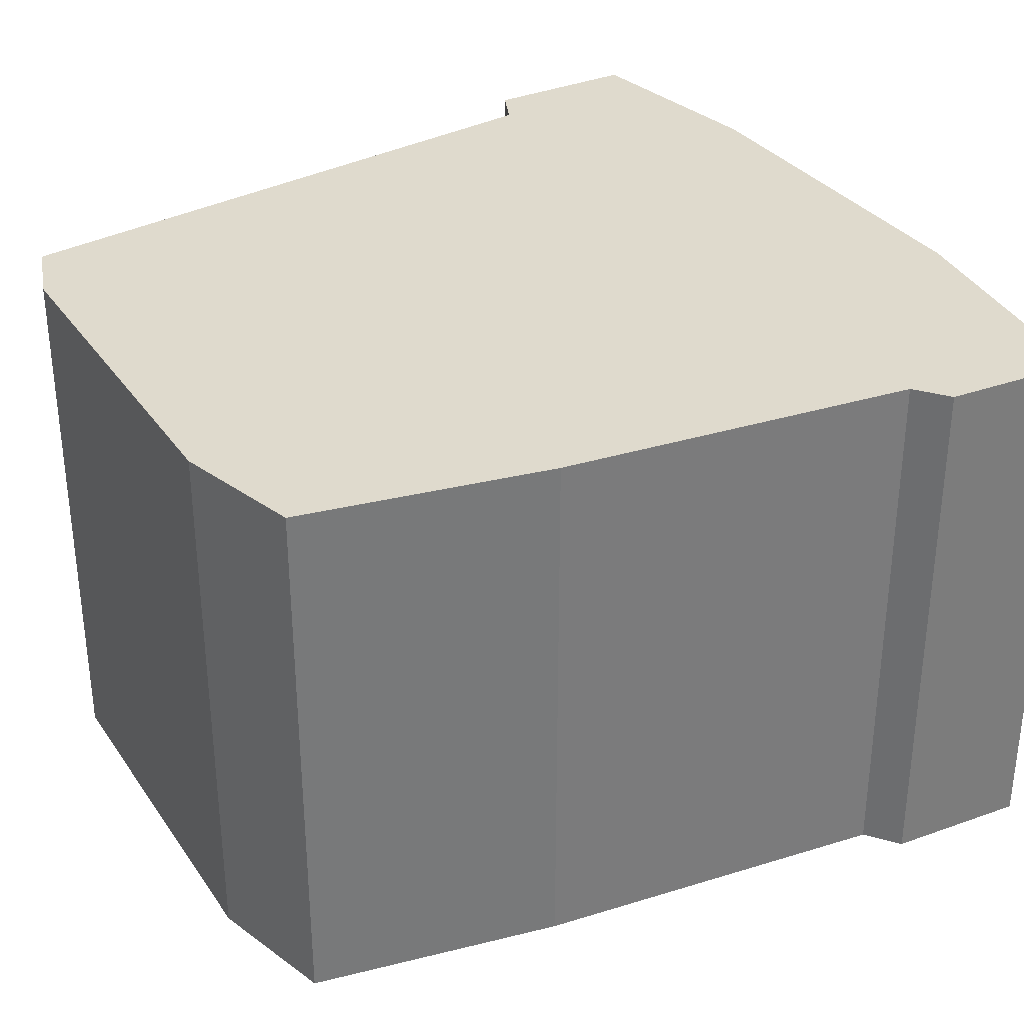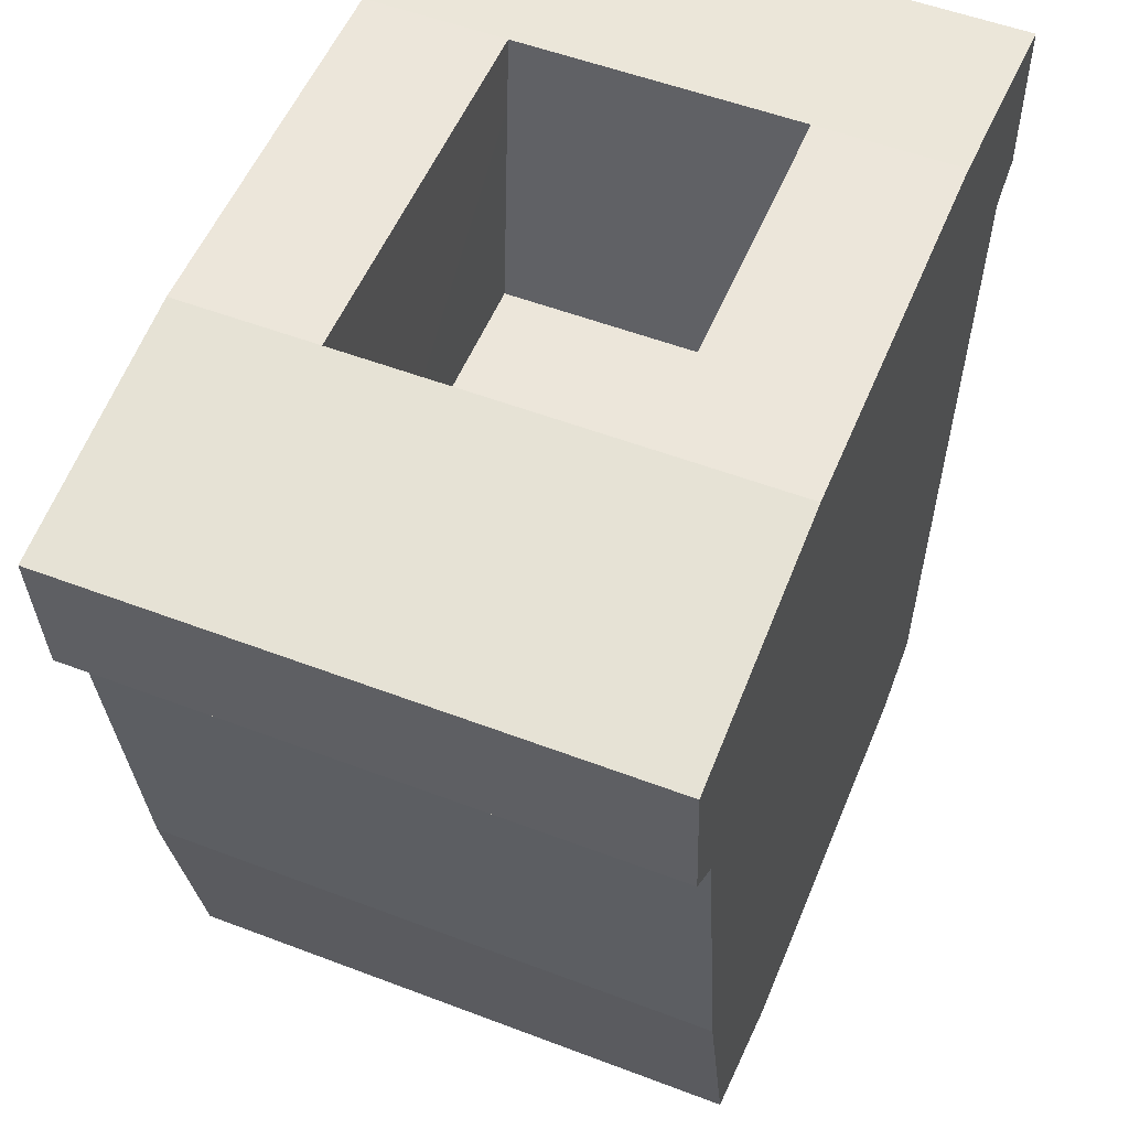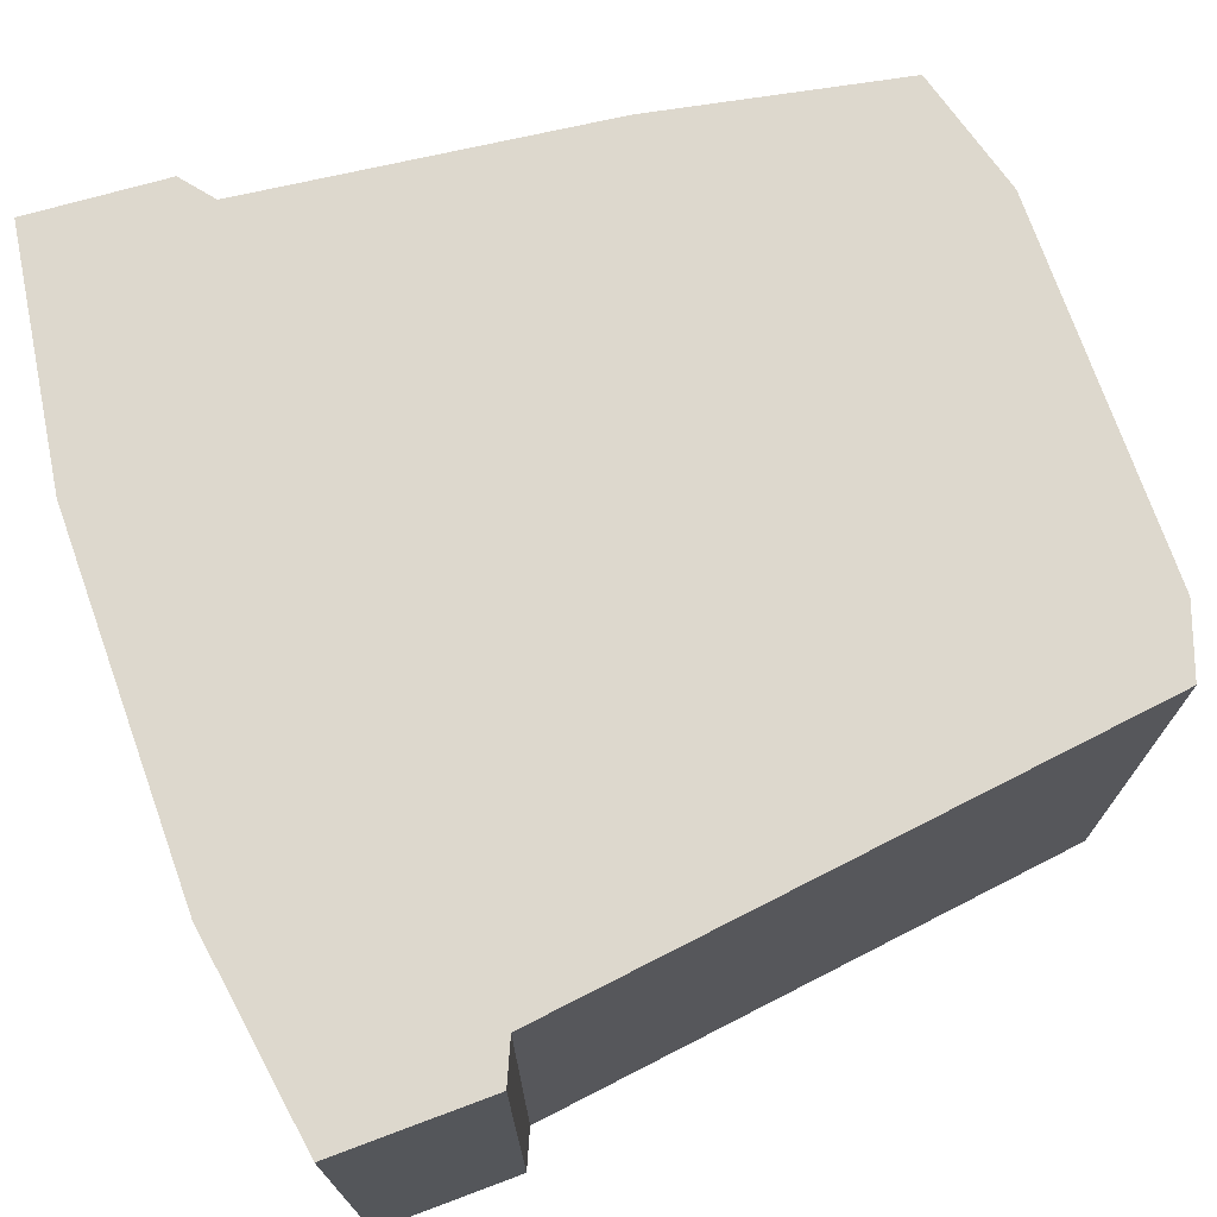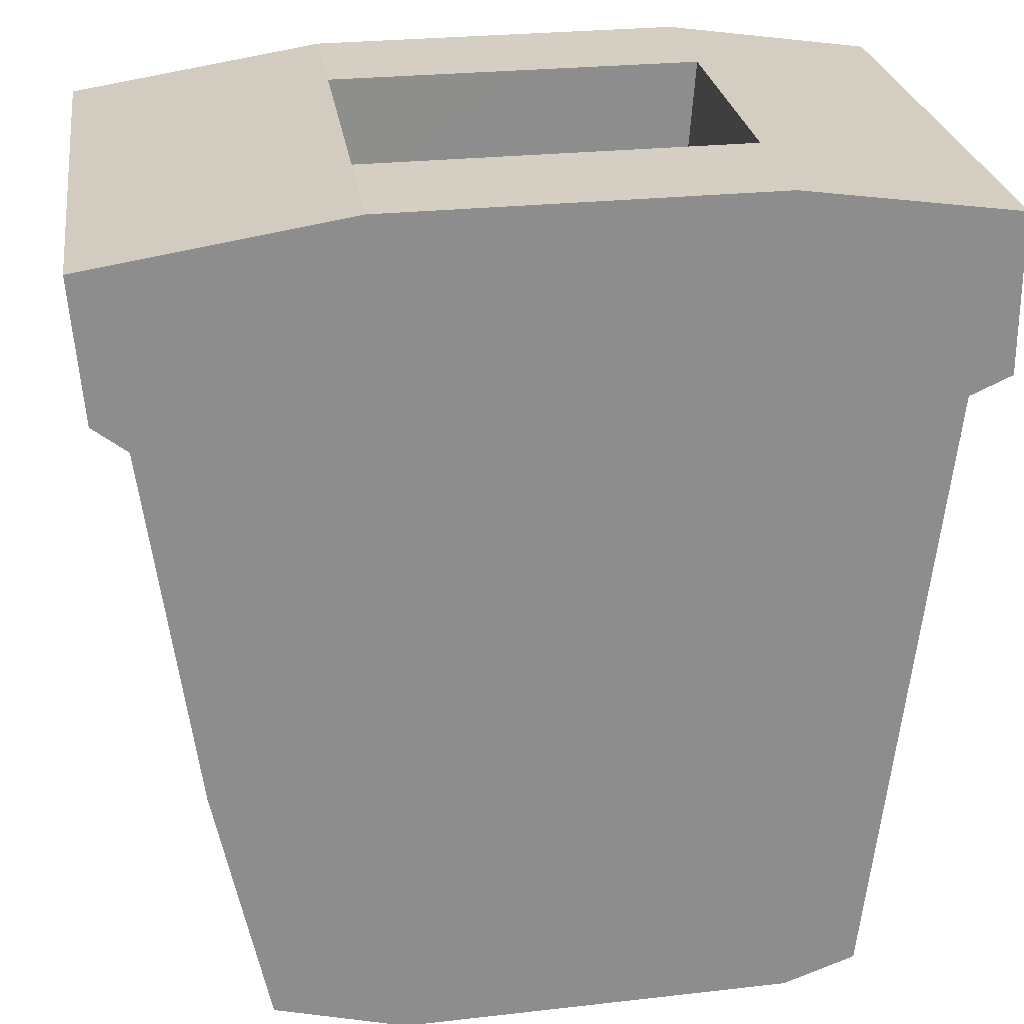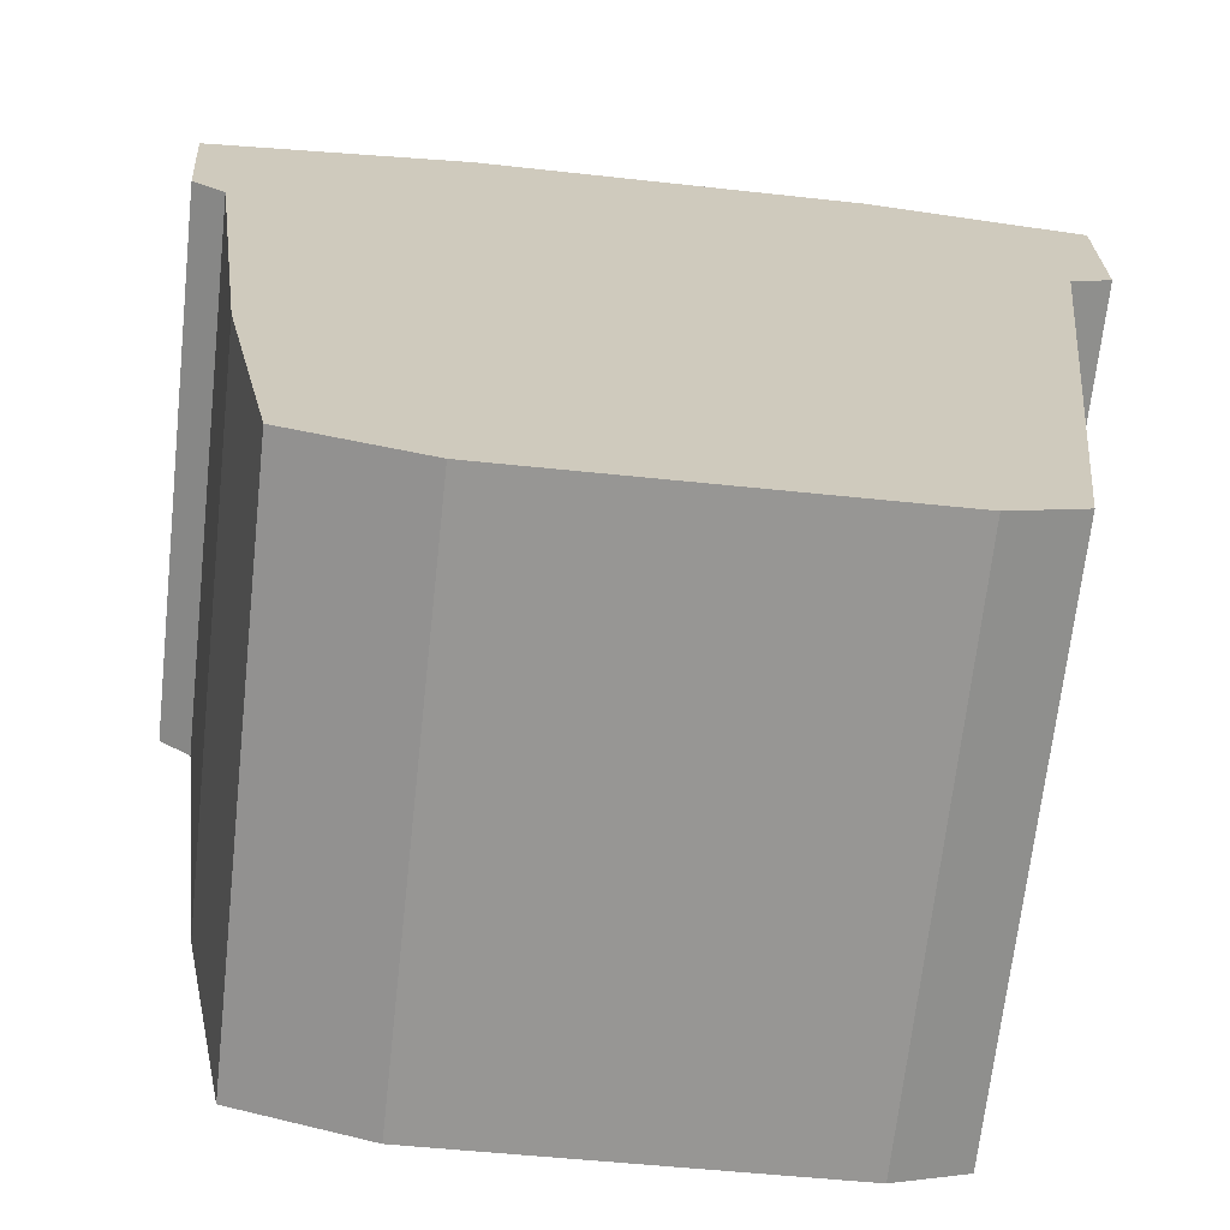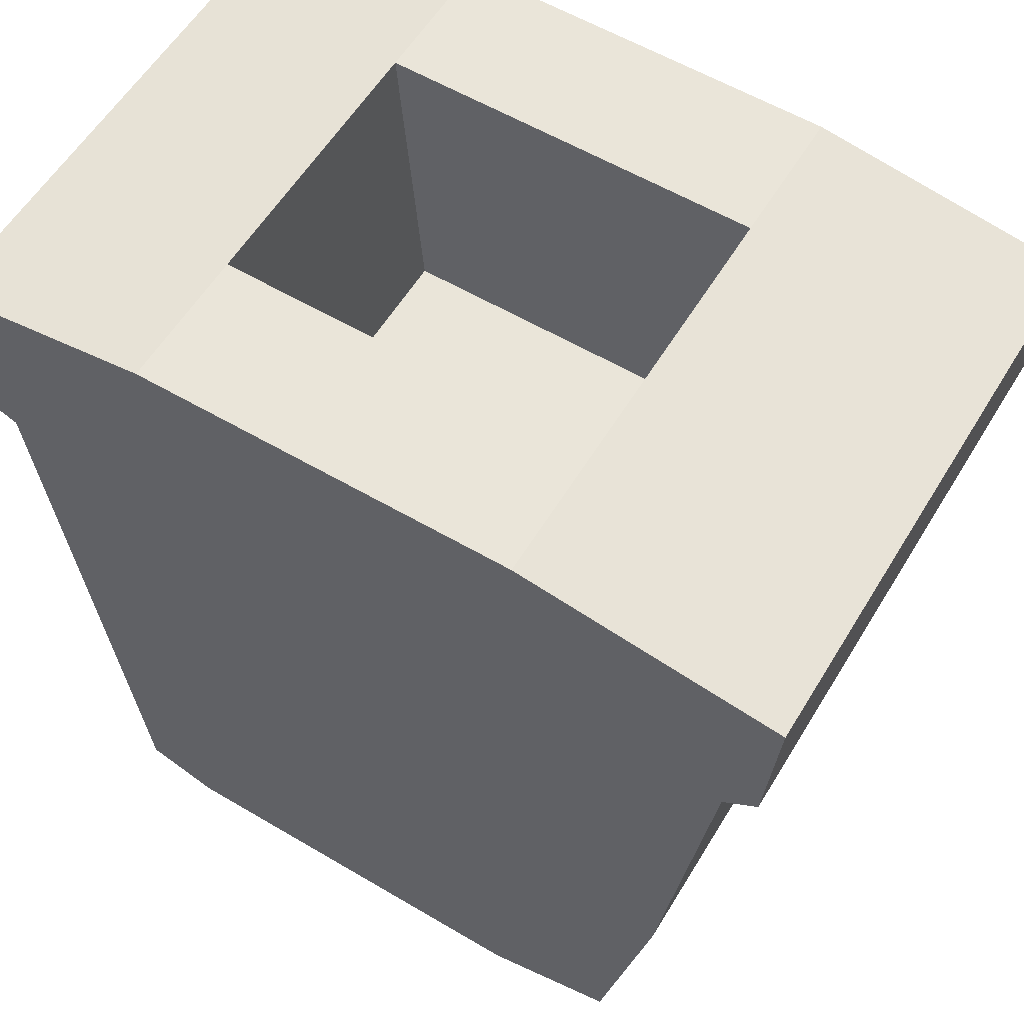
<metadata>
{"format":"obj","ext":"obj","renderer":"f3d","projection":"perspective","resolution":1024,"background":"white","views":[{"elev":32.7,"azim":59.2,"up":"+Z"},{"elev":53.3,"azim":112.2,"up":"+Y"},{"elev":72.1,"azim":-110.5,"up":"+Z"},{"elev":25.8,"azim":171.8,"up":"+Y"},{"elev":-67.8,"azim":173.7,"up":"+Y"},{"elev":57.9,"azim":31.0,"up":"+Y"}]}
</metadata>
<code>
o red-pot
g New Game Object
v 0.4765 0.4673 -0.1251
v 0.474 0.4353 -0.1251
v 0.4664 0.4294 -0.1251
v 0.4555 0.3477 -0.1251
v 0.4437 0.2912 -0.1251
v 0.4142 0.2837 -0.1251
v 0.3267 0.2862 -0.1251
v 0.3107 0.2921 -0.1251
v 0.2947 0.4311 -0.1251
v 0.2854 0.4353 -0.1251
v 0.2854 0.4707 -0.1251
v 0.3334 0.4774 -0.1251
v 0.4184 0.4766 -0.1251
v 0.3267 0.2862 -3.719e-08
v 0.2947 0.4311 -8.746e-09
v 0.3107 0.2921 -3.649e-08
v 0.4555 0.3477 -2.986e-08
v 0.4142 0.2837 -5.239e-08
v 0.4437 0.2912 -3.659e-08
v 0.4765 0.4673 -2.566e-09
v 0.4664 0.4294 -8.947e-09
v 0.474 0.4353 -8.244e-09
v 0.4184 0.4766 8.673e-10
v 0.3334 0.4774 9.677e-10
v 0.2854 0.4707 -5.341e-10
v 0.2854 0.4353 -8.244e-09
v 0.4184 0.4766 -0.06275
v 0.4184 0.4766 -0.03111
v 0.4184 0.4766 -0.09385
v 0.3334 0.4774 -0.06257
v 0.3334 0.4774 -0.03128
v 0.3334 0.4774 -0.09385
v 0.3383 0.4091 -0.06257
v 0.3383 0.4091 -0.09385
v 0.4234 0.4082 -0.09385
v 0.4234 0.4082 -0.06257
v 0.4234 0.4082 -0.03128
v 0.3383 0.4091 -0.03128
f 8 9 7
f 5 6 4
f 4 6 7
f 9 4 7
f 2 3 1
f 1 3 13
f 4 13 3
f 4 9 13
f 13 9 12
f 12 9 11
f 9 10 11
f 25 26 15
f 25 15 24
f 24 15 23
f 23 15 17
f 21 23 17
f 23 21 20
f 20 21 22
f 14 17 15
f 14 18 17
f 17 18 19
f 14 15 16
f 28 23 20
f 20 27 28
f 27 20 1
f 1 29 27
f 1 13 29
f 25 24 31
f 25 31 30
f 11 25 30
f 32 11 30
f 11 32 12
f 34 33 35
f 33 36 35
f 33 38 36
f 38 37 36
f 8 16 15
f 15 9 8
f 7 14 16
f 16 8 7
f 5 19 18
f 18 6 5
f 4 17 19
f 19 5 4
f 6 18 14
f 14 7 6
f 2 22 21
f 21 3 2
f 1 20 22
f 22 2 1
f 3 21 17
f 17 4 3
f 10 26 25
f 25 11 10
f 9 15 26
f 26 10 9
f 13 12 32
f 32 29 13
f 28 31 24
f 24 23 28
f 34 32 30
f 30 33 34
f 35 29 32
f 32 34 35
f 36 27 29
f 29 35 36
f 33 30 31
f 31 38 33
f 37 28 27
f 27 36 37
f 38 31 28
f 28 37 38

</code>
